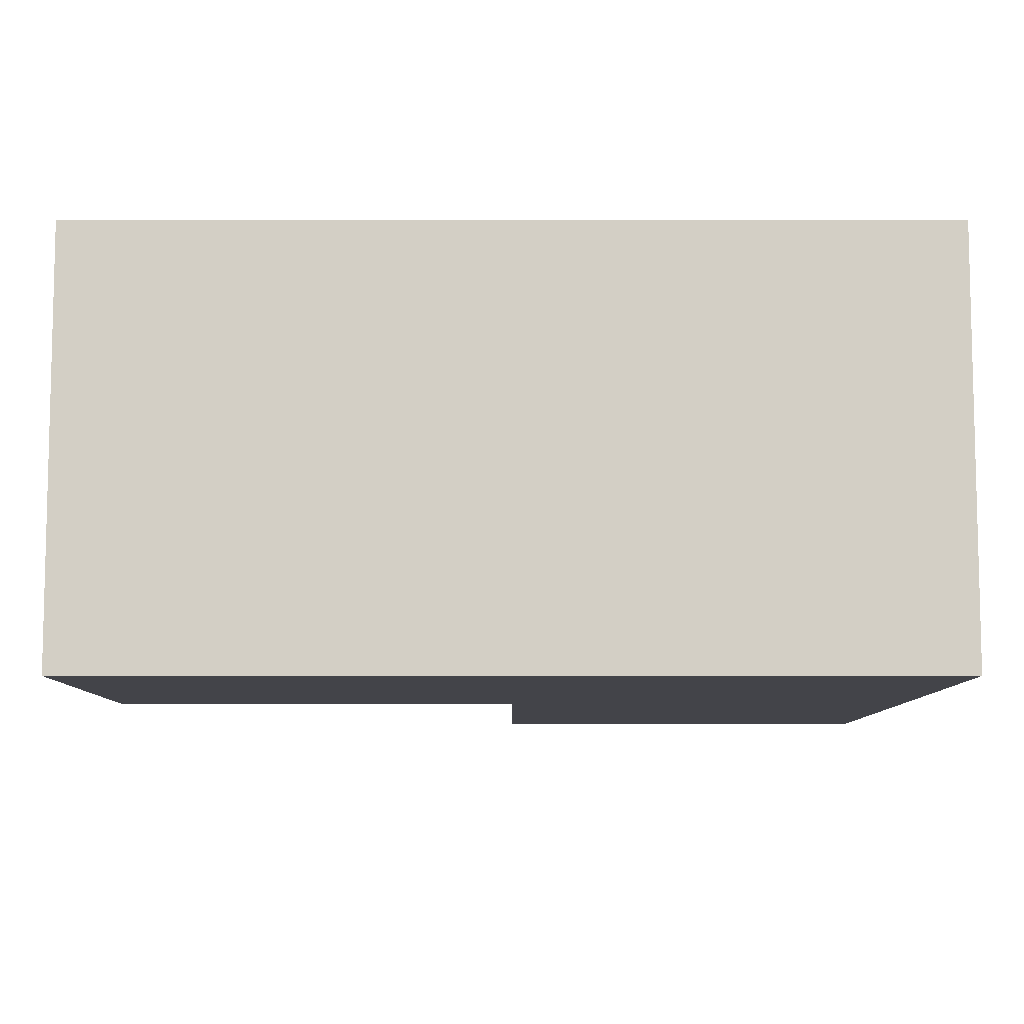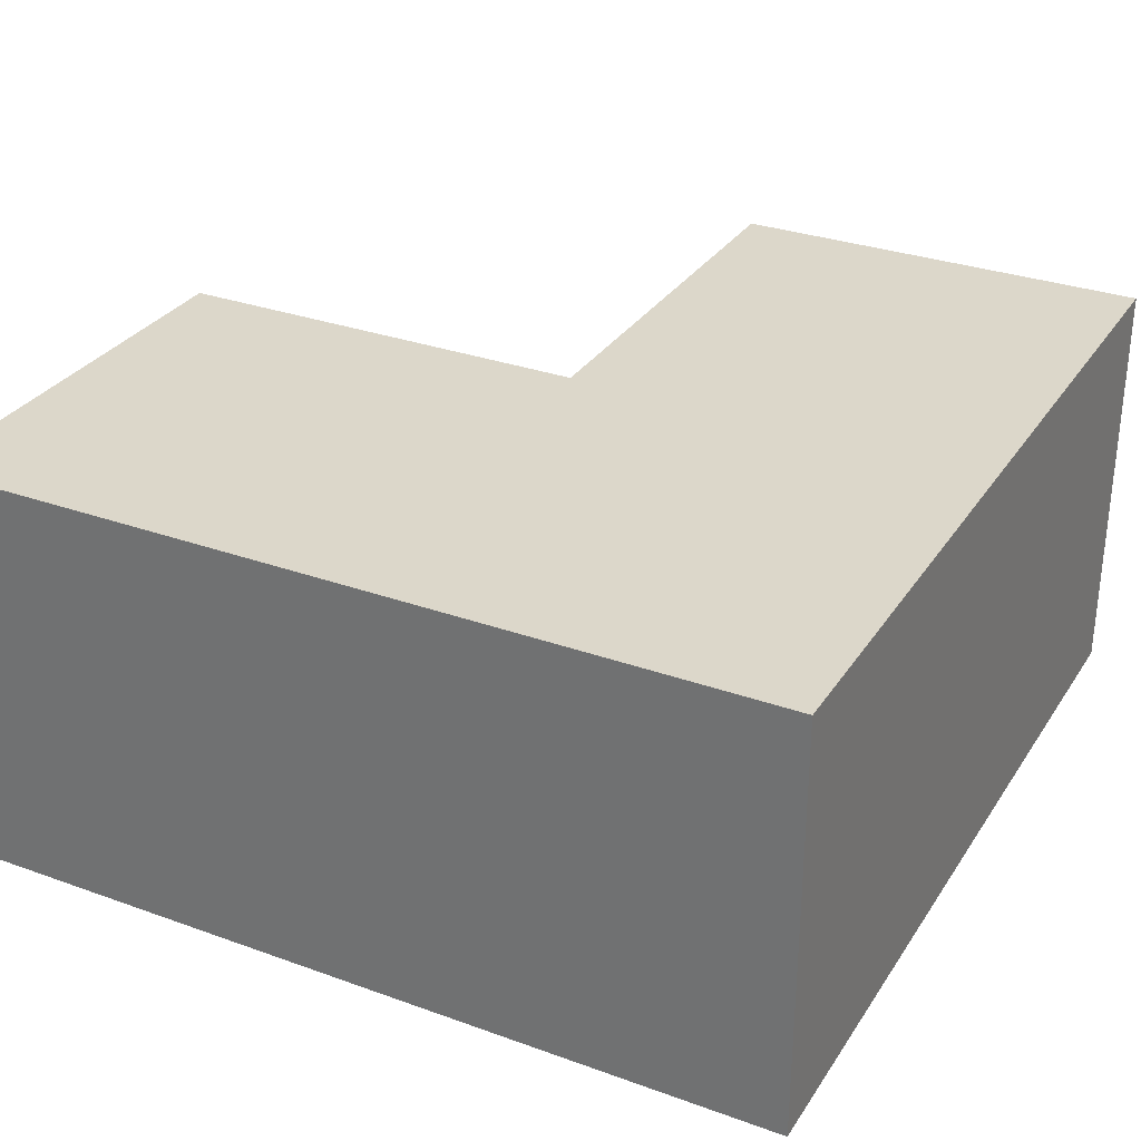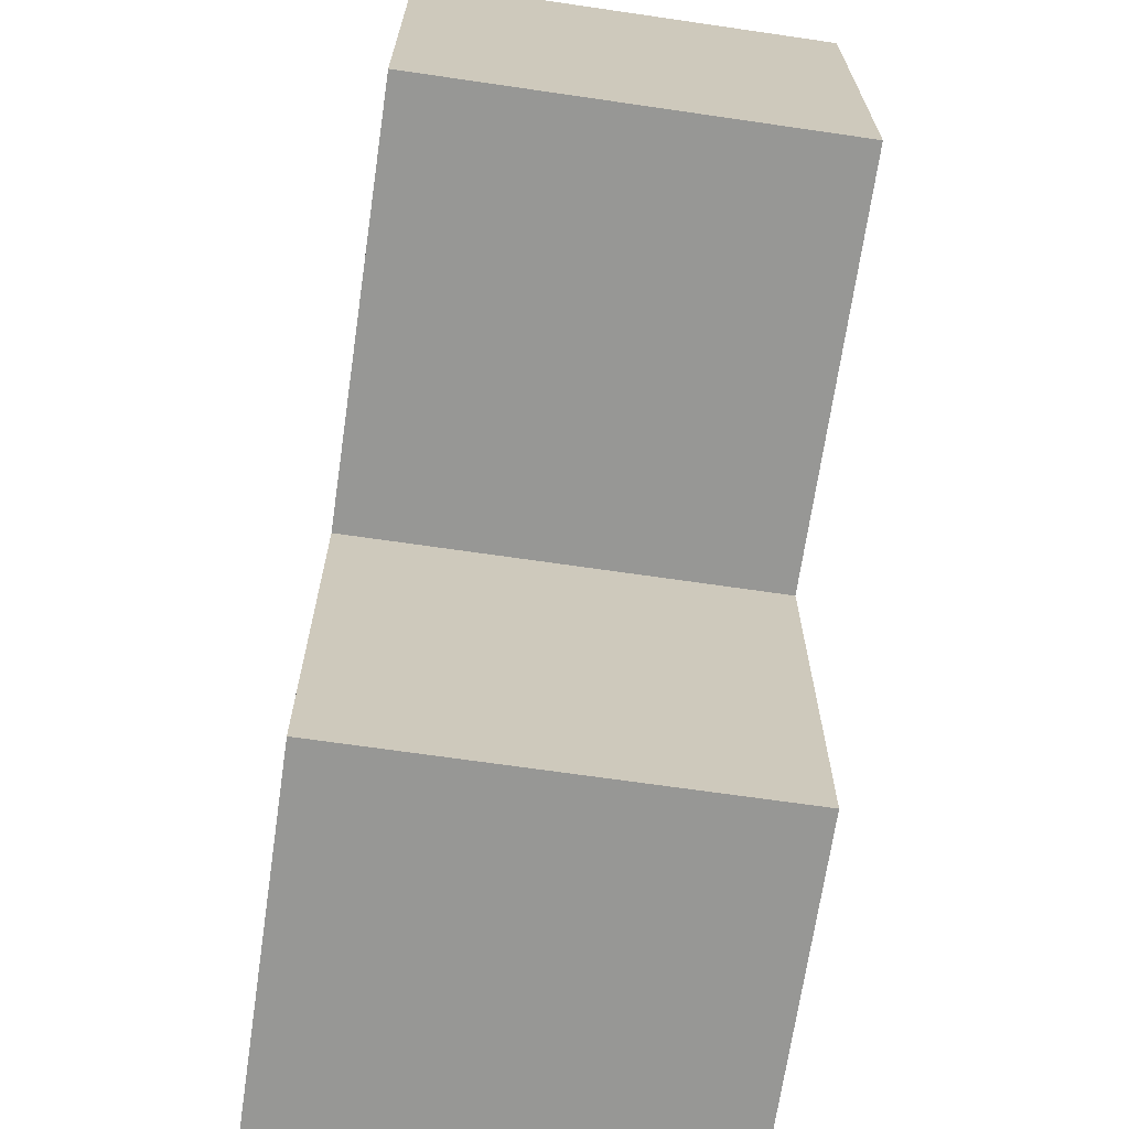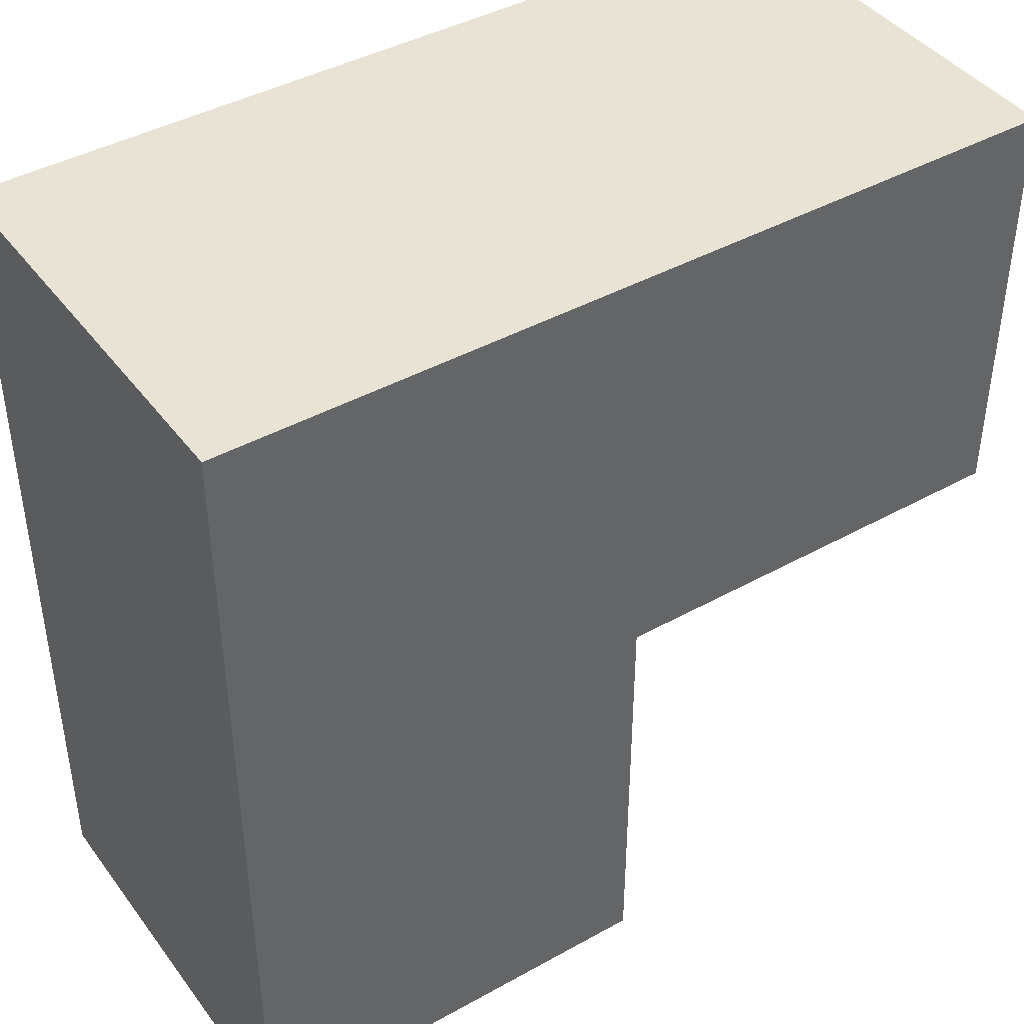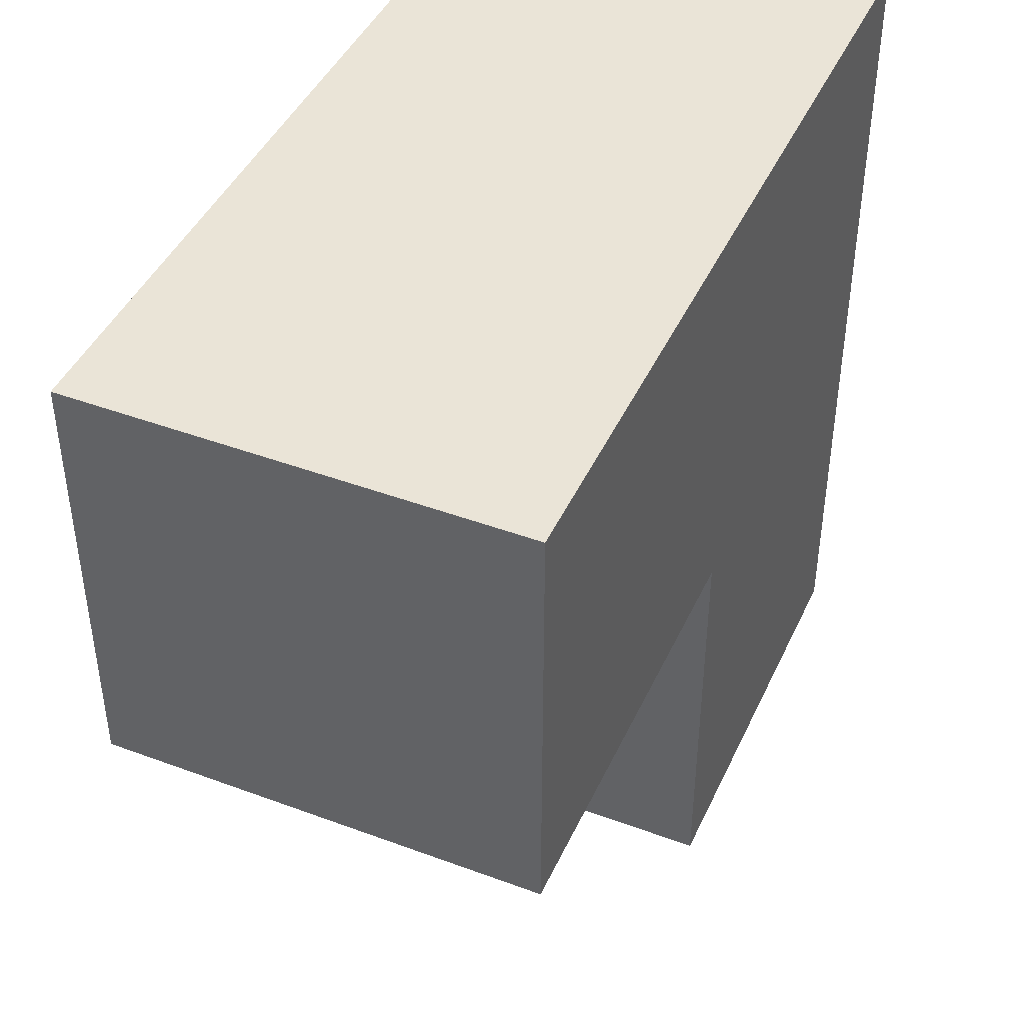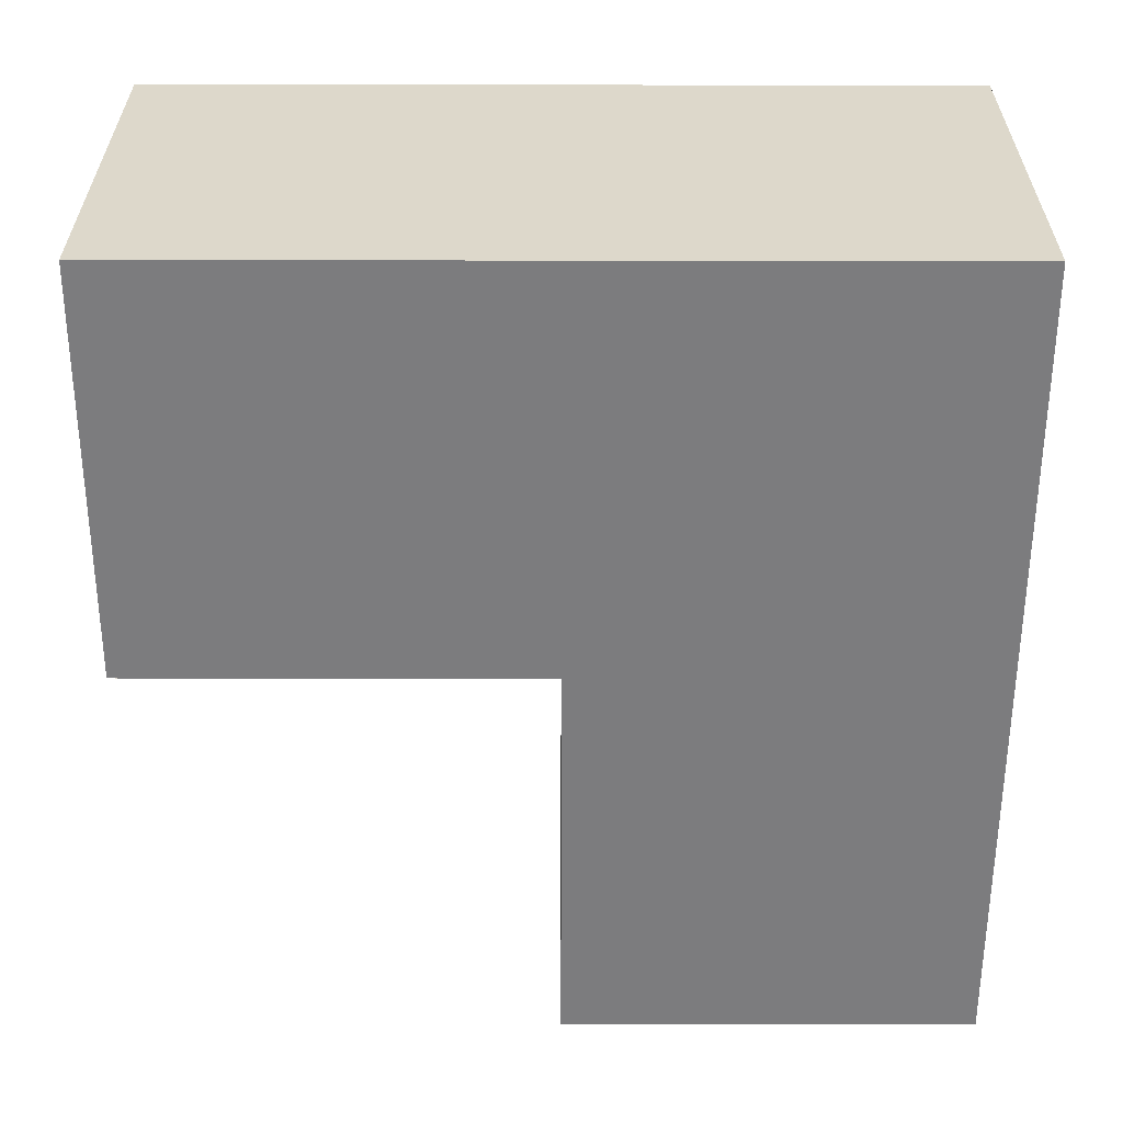
<metadata>
{"format":"obj","ext":"obj","renderer":"f3d","projection":"perspective","resolution":1024,"background":"white","views":[{"elev":-8.4,"azim":-180.0,"up":"+Z"},{"elev":30.6,"azim":-152.6,"up":"+Z"},{"elev":-68.1,"azim":81.7,"up":"+Y"},{"elev":42.2,"azim":-33.7,"up":"+Y"},{"elev":43.9,"azim":113.6,"up":"+Y"},{"elev":-58.9,"azim":179.9,"up":"+Z"}]}
</metadata>
<code>
o 1911 Trigger
v -0.1 -0.1 0.05
v -0.1 -0.1 -0.05
v -0.1 0.1 0.05
v -0.1 0.1 -0.05
v 0 -0.1 0.05
v 0 -0.1 -0.05
v 0 0 0.05
v 0 0 -0.05
v 0.1 0 0.05
v 0.1 0 -0.05
v 0.1 0.1 0.05
v 0.1 0.1 -0.05
v -0.1 -0.1 0.05
v -0.1 0.1 0.05
v 0 -0.1 0.05
v 0 0 0.05
v 0.1 0 0.05
v 0.1 0.1 0.05
v -0.1 -0.1 -0.05
v -0.1 0.1 -0.05
v 0 -0.1 -0.05
v 0 0 -0.05
v 0.1 0 -0.05
v 0.1 0.1 -0.05
v -0.1 -0.1 0.05
v 0 -0.1 0.05
v -0.1 -0.1 -0.05
v 0 -0.1 -0.05
v 0 0 0.05
v 0.1 0 0.05
v 0 0 -0.05
v 0.1 0 -0.05
v -0.1 0.1 0.05
v 0.1 0.1 0.05
v -0.1 0.1 -0.05
v 0.1 0.1 -0.05
f 3 2 1
f 4 2 3
f 5 6 7
f 7 6 8
f 9 10 11
f 11 10 12
f 15 14 13
f 16 14 15
f 17 14 16
f 18 14 17
f 19 20 21
f 21 20 22
f 22 20 23
f 23 20 24
f 27 26 25
f 28 26 27
f 31 30 29
f 32 30 31
f 33 34 35
f 35 34 36

</code>
